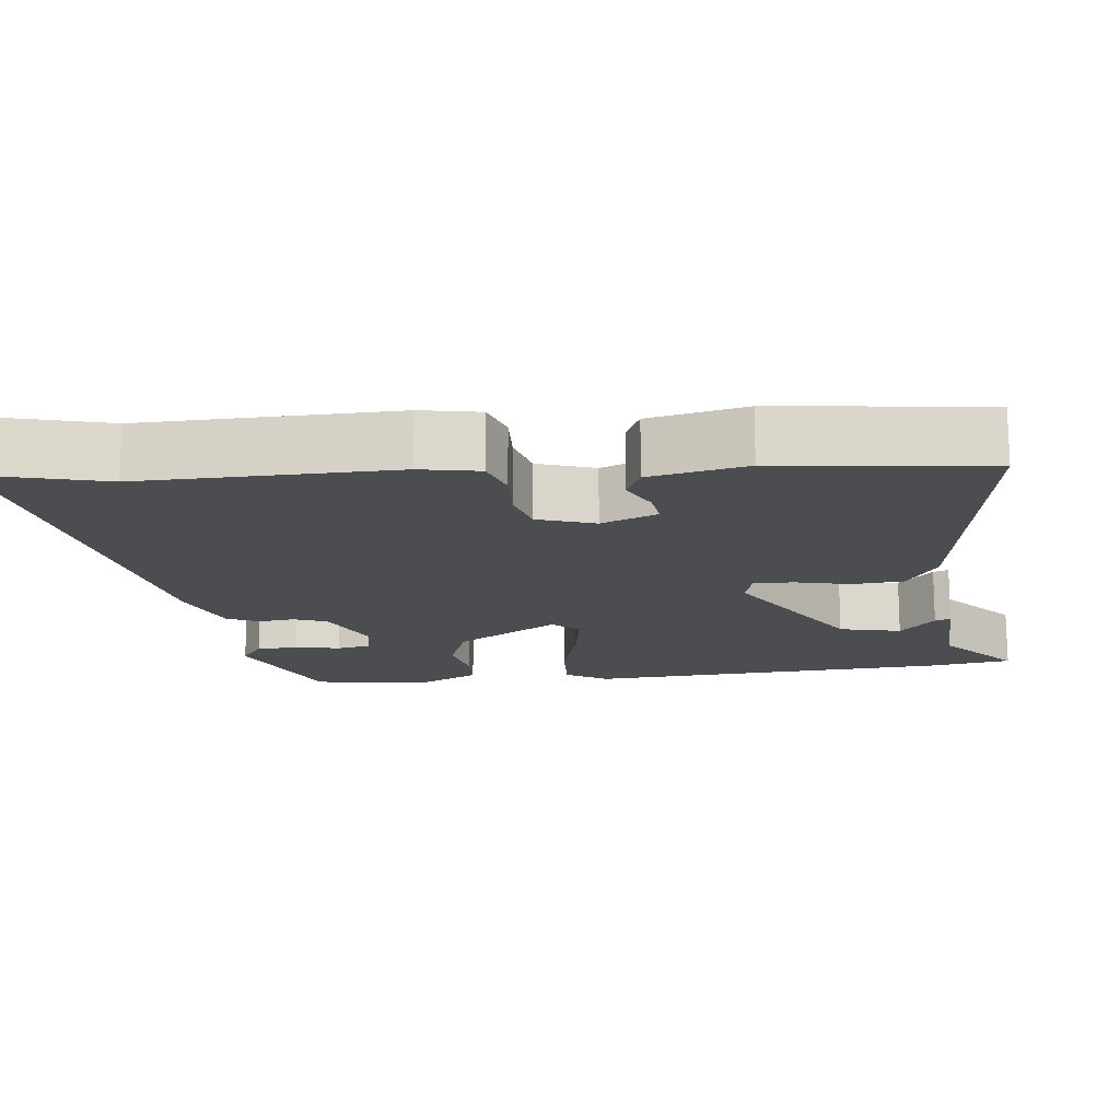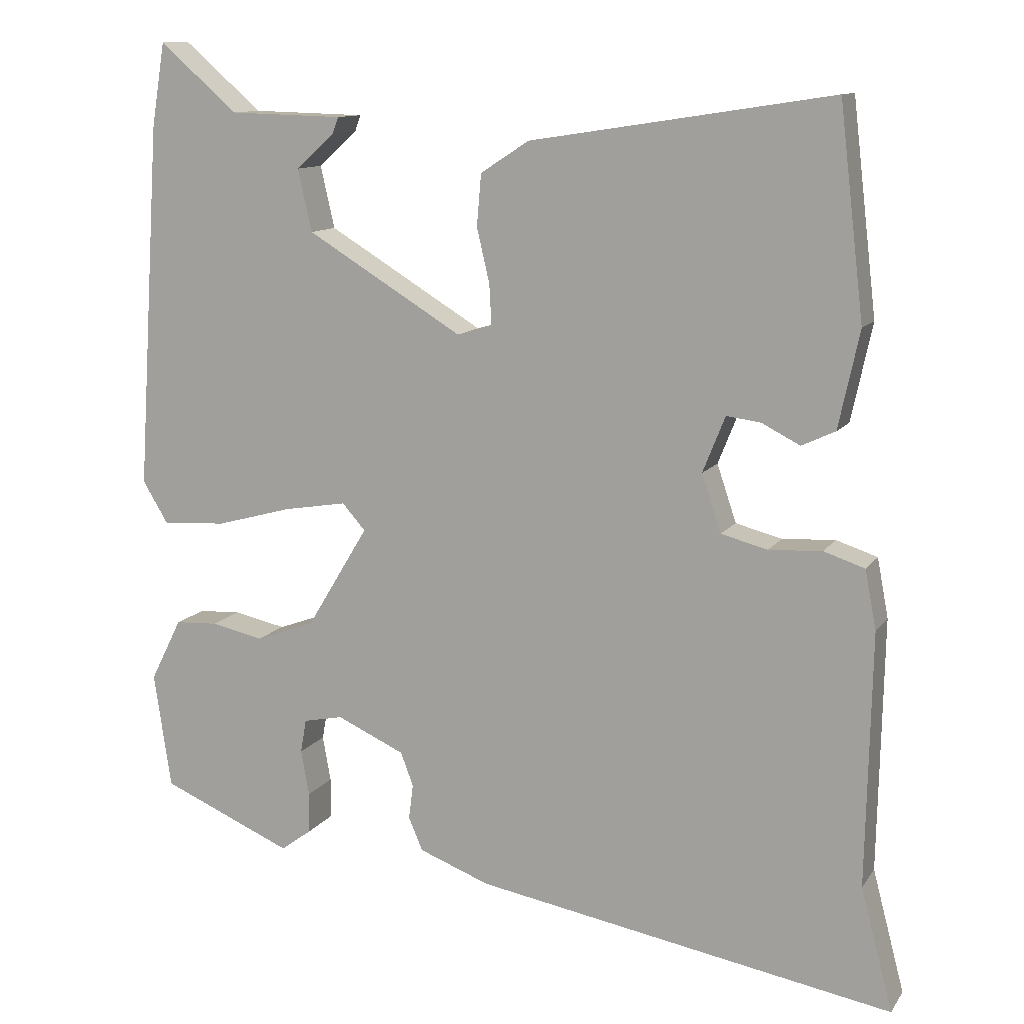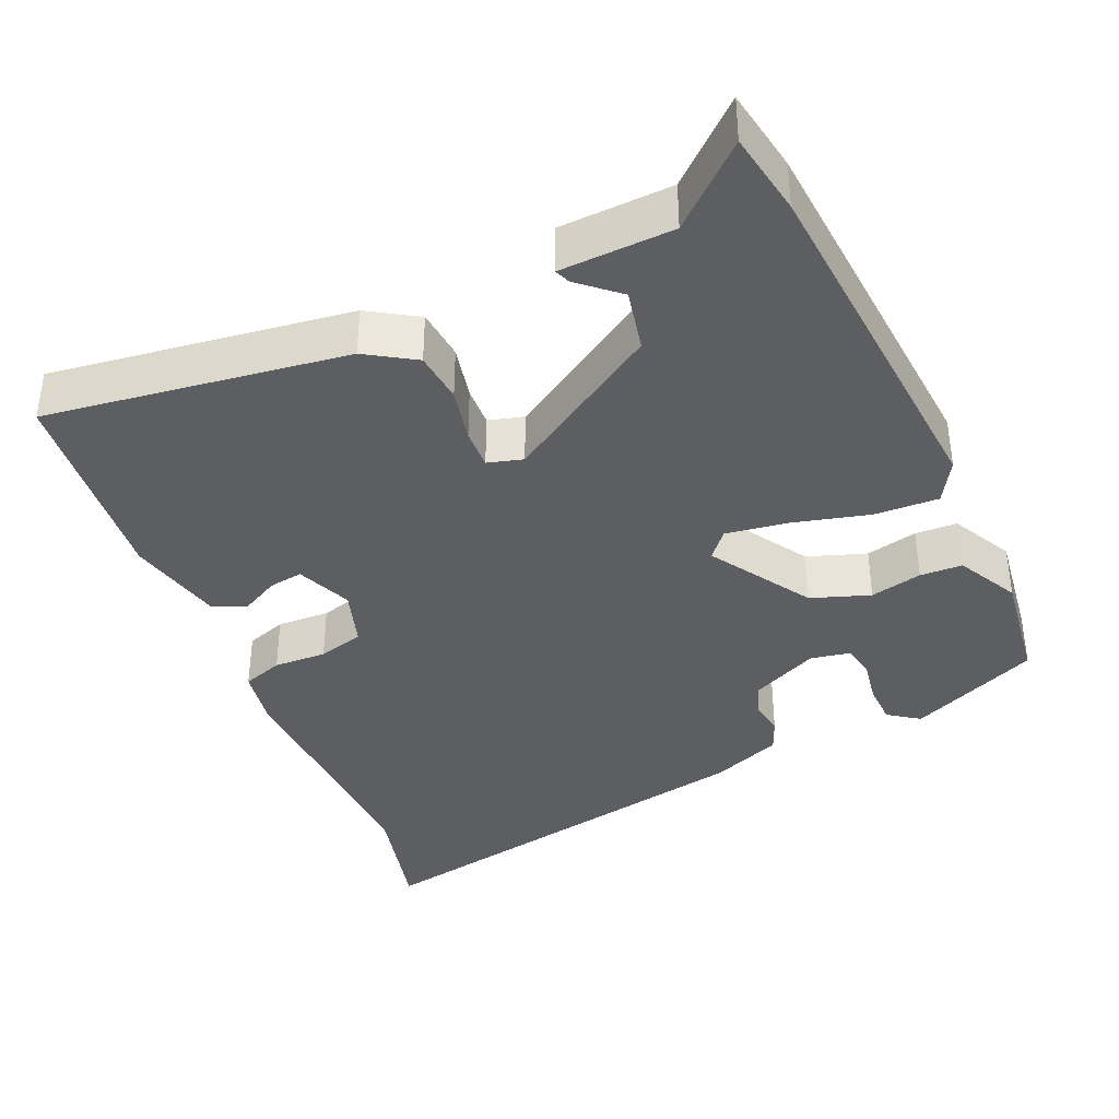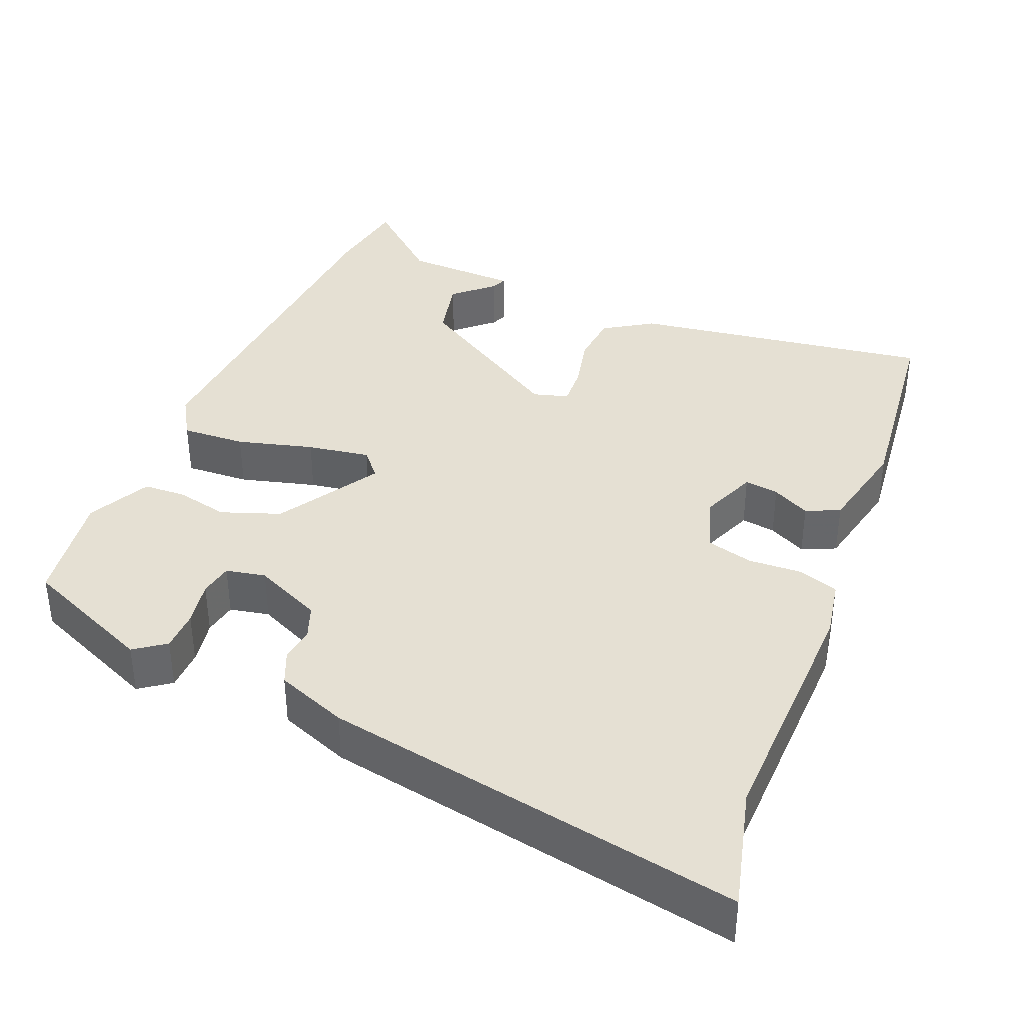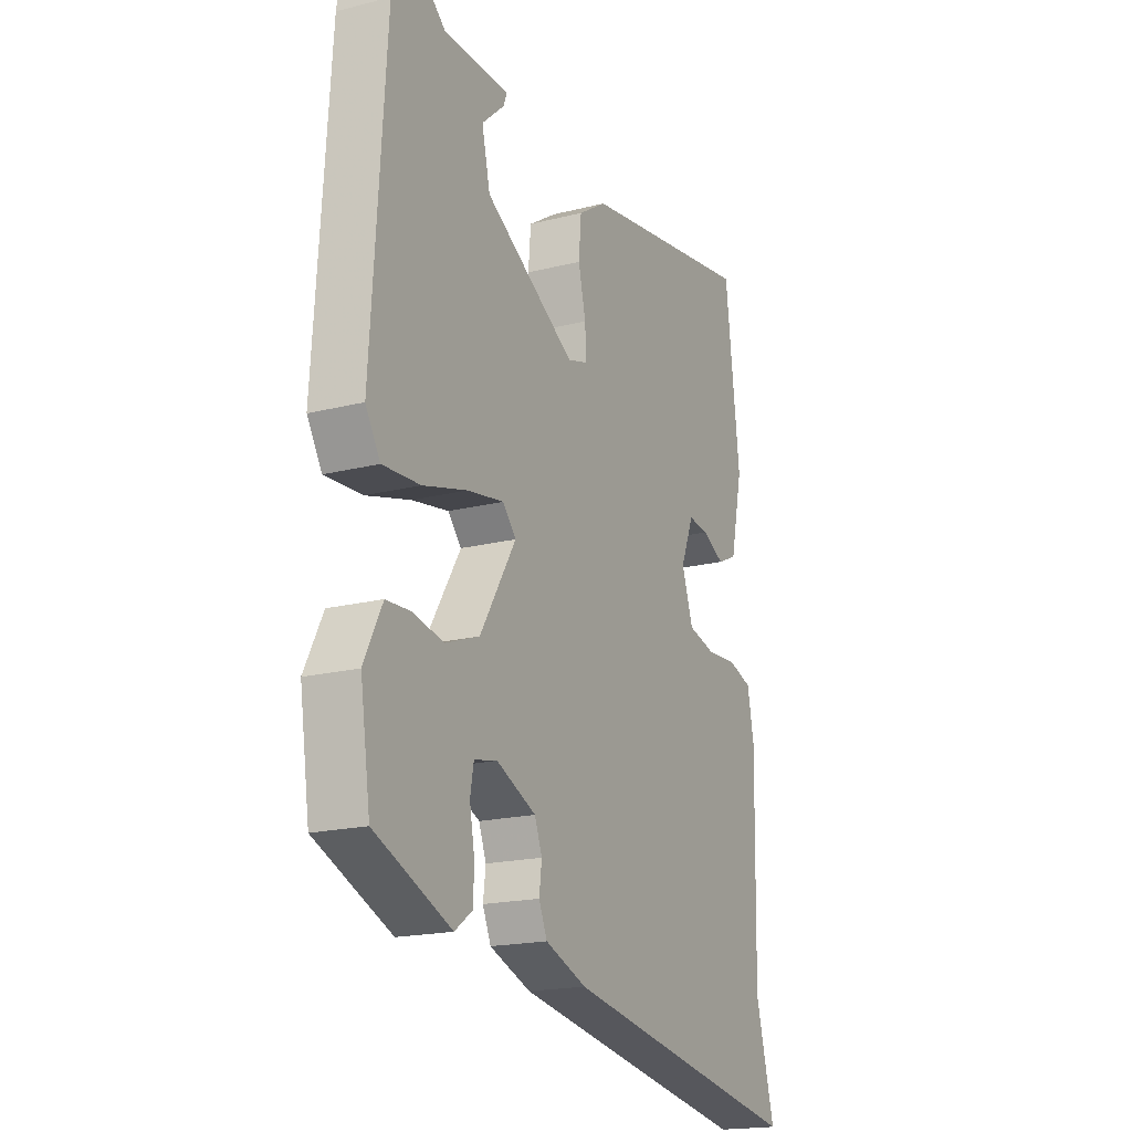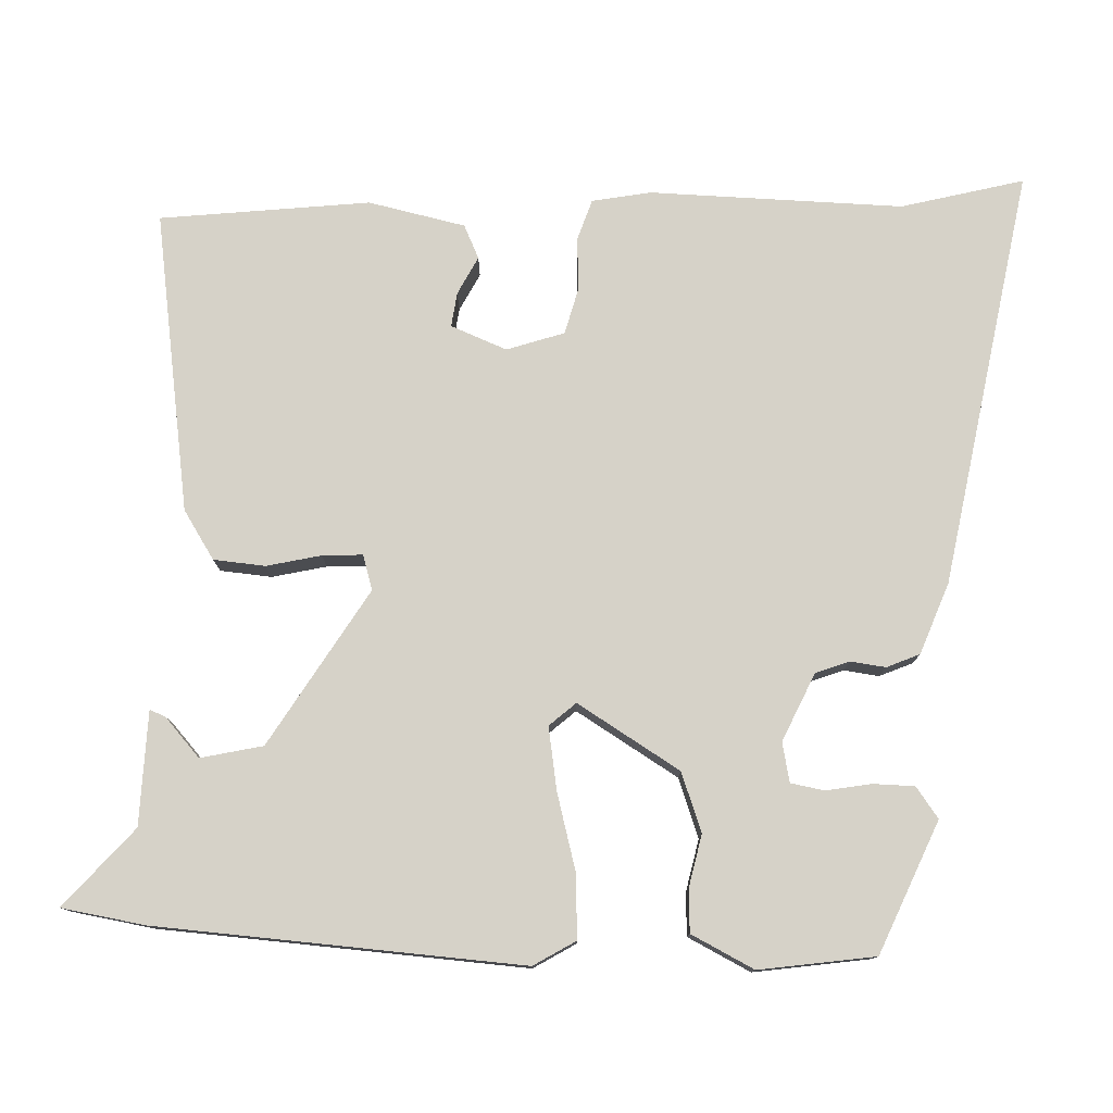
<metadata>
{"format":"obj","ext":"obj","renderer":"f3d","projection":"perspective","resolution":1024,"background":"white","views":[{"elev":-16.1,"azim":-83.6,"up":"+Y"},{"elev":11.6,"azim":-158.9,"up":"+Z"},{"elev":-38.3,"azim":24.5,"up":"+Y"},{"elev":38.2,"azim":-157.4,"up":"+Y"},{"elev":-18.5,"azim":116.2,"up":"+Z"},{"elev":77.7,"azim":92.2,"up":"+Y"}]}
</metadata>
<code>
v 0.487 0.07 0.581
v 0.505 0.07 0.469
v 0.537 0.07 -0.02
v 0.503 0.07 -0.076
v 0.417 0.07 -0.071
v 0.315 0.07 -0.043
v 0.231 0.07 -0.029
v 0.2 0.07 -0.064
v 0.283 0.07 -0.201
v 0.362 0.07 -0.23
v 0.432 0.07 -0.215
v 0.489 0.07 -0.218
v 0.531 0.07 -0.302
v 0.508 0.07 -0.457
v 0.332 0.07 -0.532
v 0.291 0.07 -0.502
v 0.29 0.07 -0.447
v 0.301 0.07 -0.386
v 0.293 0.07 -0.341
v 0.24 0.07 -0.33
v 0.149 0.07 -0.371
v 0.132 0.07 -0.416
v 0.138 0.07 -0.463
v 0.119 0.07 -0.507
v 0.024 0.07 -0.543
v -0.537 0.07 -0.642
v -0.494 0.07 -0.478
v -0.501 0.07 -0.139
v -0.486 0.07 -0.06
v -0.431 0.07 -0.042
v -0.36 0.07 -0.046
v -0.298 0.07 -0.03
v -0.272 0.07 0.047
v -0.302 0.07 0.122
v -0.348 0.07 0.116
v -0.399 0.07 0.09
v -0.444 0.07 0.111
v -0.472 0.07 0.241
v -0.439 0.07 0.522
v -0.036 0.07 0.46
v 0.029 0.07 0.418
v 0.035 0.07 0.349
v 0.018 0.07 0.276
v 0.015 0.07 0.222
v 0.062 0.07 0.208
v 0.271 0.07 0.335
v 0.29 0.07 0.418
v 0.238 0.07 0.465
v 0.23 0.07 0.486
v 0.382 0.07 0.49
v 0.487 0 0.581
v 0.505 0 0.469
v 0.537 0 -0.02
v 0.503 0 -0.076
v 0.417 0 -0.071
v 0.315 0 -0.043
v 0.231 0 -0.029
v 0.2 0 -0.064
v 0.283 0 -0.201
v 0.362 0 -0.23
v 0.432 0 -0.215
v 0.489 0 -0.218
v 0.531 0 -0.302
v 0.508 0 -0.457
v 0.332 0 -0.532
v 0.291 0 -0.502
v 0.29 0 -0.447
v 0.301 0 -0.386
v 0.293 0 -0.341
v 0.24 0 -0.33
v 0.149 0 -0.371
v 0.132 0 -0.416
v 0.138 0 -0.463
v 0.119 0 -0.507
v 0.024 0 -0.543
v -0.537 0 -0.642
v -0.494 0 -0.478
v -0.501 0 -0.139
v -0.486 0 -0.06
v -0.431 0 -0.042
v -0.36 0 -0.046
v -0.298 0 -0.03
v -0.272 0 0.047
v -0.302 0 0.122
v -0.348 0 0.116
v -0.399 0 0.09
v -0.444 0 0.111
v -0.472 0 0.241
v -0.439 0 0.522
v -0.036 0 0.46
v 0.029 0 0.418
v 0.035 0 0.349
v 0.018 0 0.276
v 0.015 0 0.222
v 0.062 0 0.208
v 0.271 0 0.335
v 0.29 0 0.418
v 0.238 0 0.465
v 0.23 0 0.486
v 0.382 0 0.49
f 47 48 49 50
f 46 47 50
f 46 50 1 2
f 45 46 2 3
f 44 45 3 4
f 40 41 42 43
f 40 43 44
f 39 40 44
f 38 39 44
f 35 36 37 38
f 34 35 38 44
f 33 34 44
f 32 33 44
f 28 29 30 31
f 27 28 31 32
f 22 23 24 25
f 21 22 25 26
f 20 21 26 27
f 15 16 17 18
f 15 18 19
f 14 15 19
f 13 14 19
f 10 11 12 13
f 9 10 13 19
f 8 9 19 20
f 44 4 5 6
f 44 6 7
f 32 44 7 8
f 8 20 27 32
f 100 99 98 97
f 100 97 96
f 52 51 100 96
f 53 52 96 95
f 54 53 95 94
f 93 92 91 90
f 94 93 90
f 94 90 89
f 94 89 88
f 88 87 86 85
f 94 88 85 84
f 94 84 83
f 94 83 82
f 81 80 79 78
f 82 81 78 77
f 75 74 73 72
f 76 75 72 71
f 77 76 71 70
f 68 67 66 65
f 69 68 65
f 69 65 64
f 69 64 63
f 63 62 61 60
f 69 63 60 59
f 70 69 59 58
f 56 55 54 94
f 57 56 94
f 58 57 94 82
f 82 77 70 58
f 1 51 52 2
f 2 52 53 3
f 3 53 54 4
f 4 54 55 5
f 5 55 56 6
f 6 56 57 7
f 7 57 58 8
f 8 58 59 9
f 9 59 60 10
f 10 60 61 11
f 11 61 62 12
f 12 62 63 13
f 13 63 64 14
f 14 64 65 15
f 15 65 66 16
f 16 66 67 17
f 17 67 68 18
f 18 68 69 19
f 19 69 70 20
f 20 70 71 21
f 21 71 72 22
f 22 72 73 23
f 23 73 74 24
f 24 74 75 25
f 25 75 76 26
f 26 76 77 27
f 27 77 78 28
f 28 78 79 29
f 29 79 80 30
f 30 80 81 31
f 31 81 82 32
f 32 82 83 33
f 33 83 84 34
f 34 84 85 35
f 35 85 86 36
f 36 86 87 37
f 37 87 88 38
f 38 88 89 39
f 39 89 90 40
f 40 90 91 41
f 41 91 92 42
f 42 92 93 43
f 43 93 94 44
f 44 94 95 45
f 45 95 96 46
f 46 96 97 47
f 47 97 98 48
f 48 98 99 49
f 49 99 100 50
f 50 100 51 1

</code>
